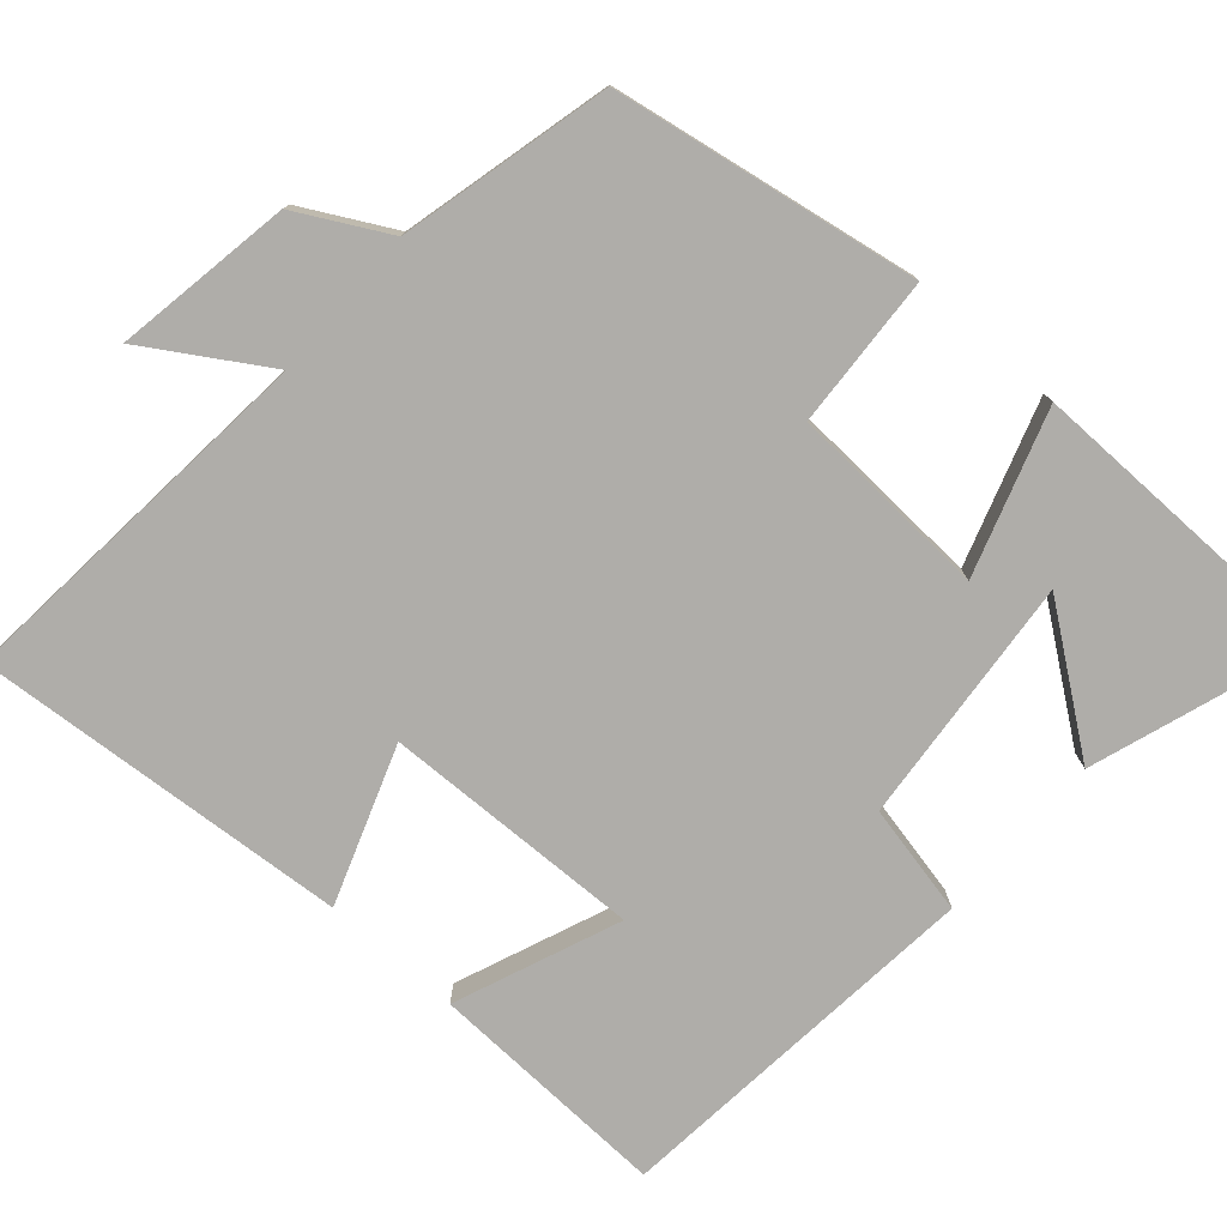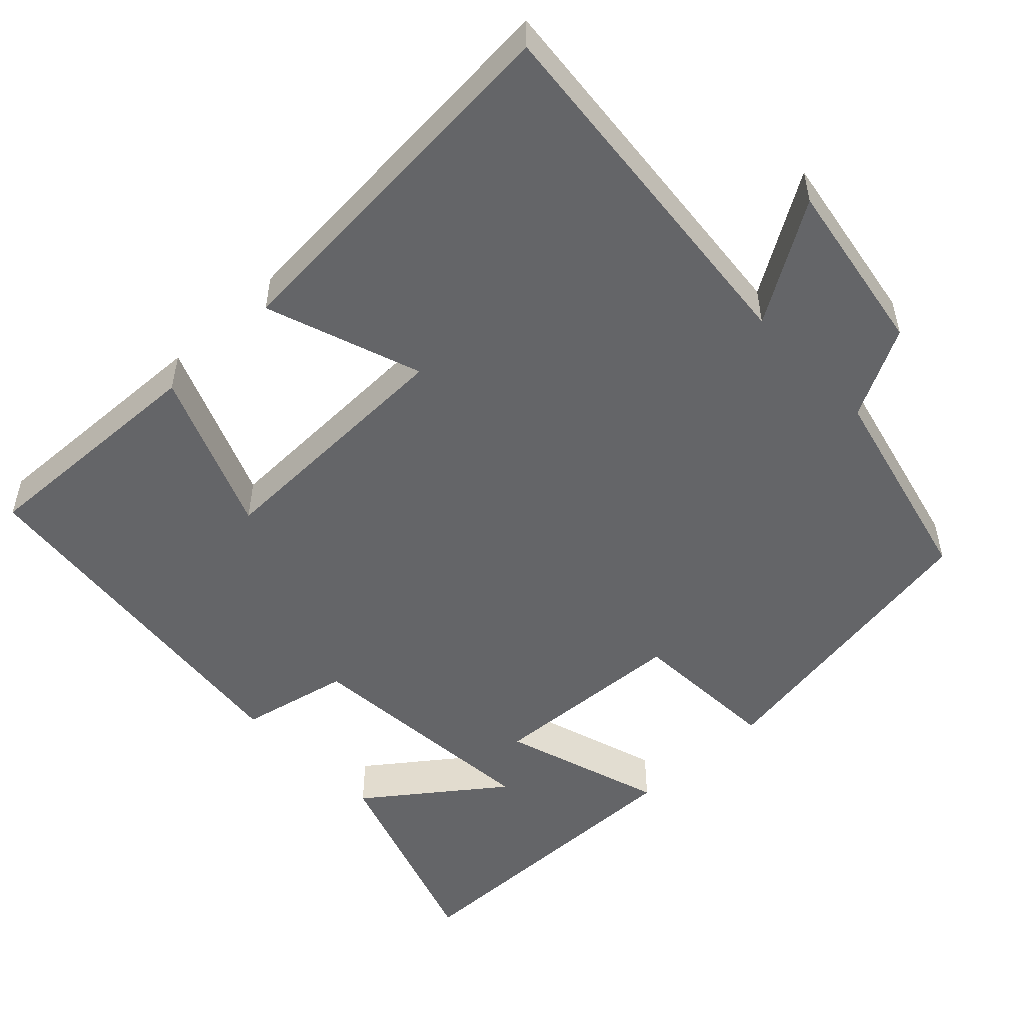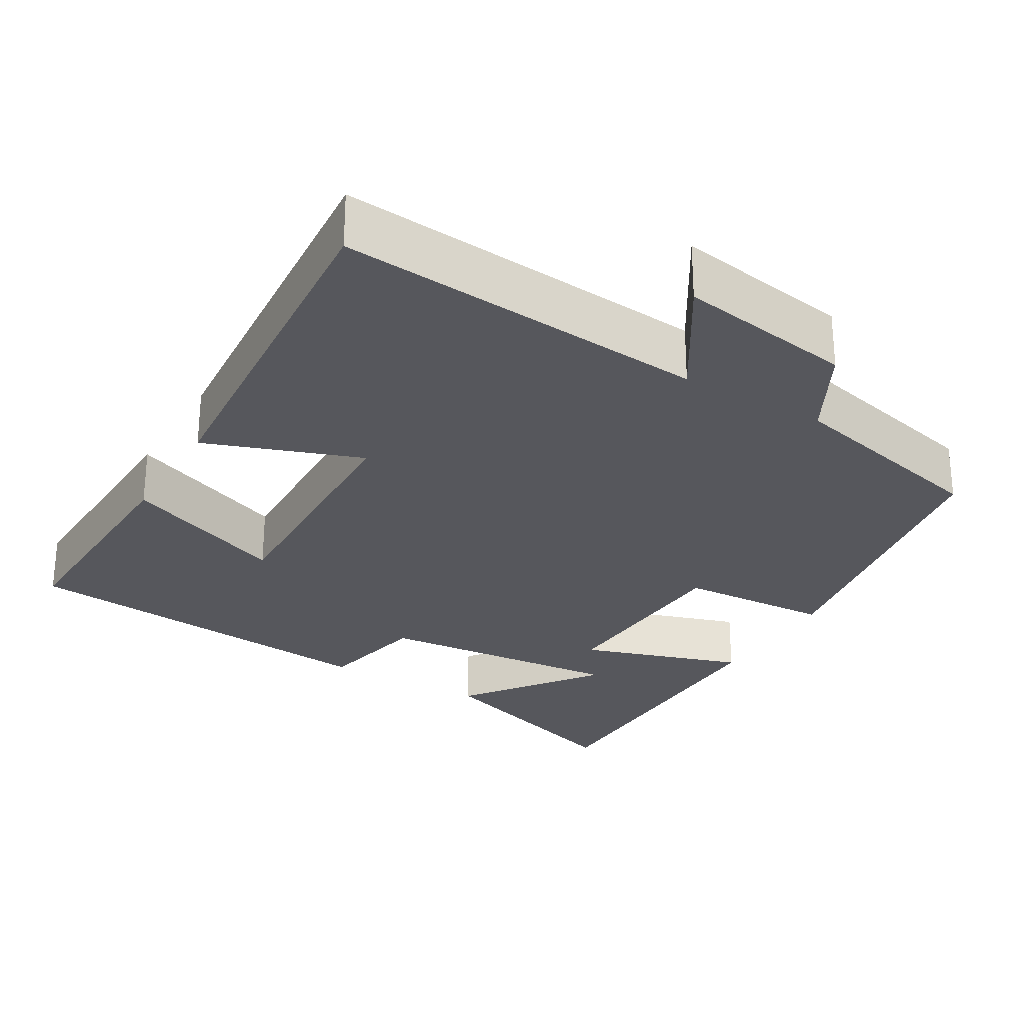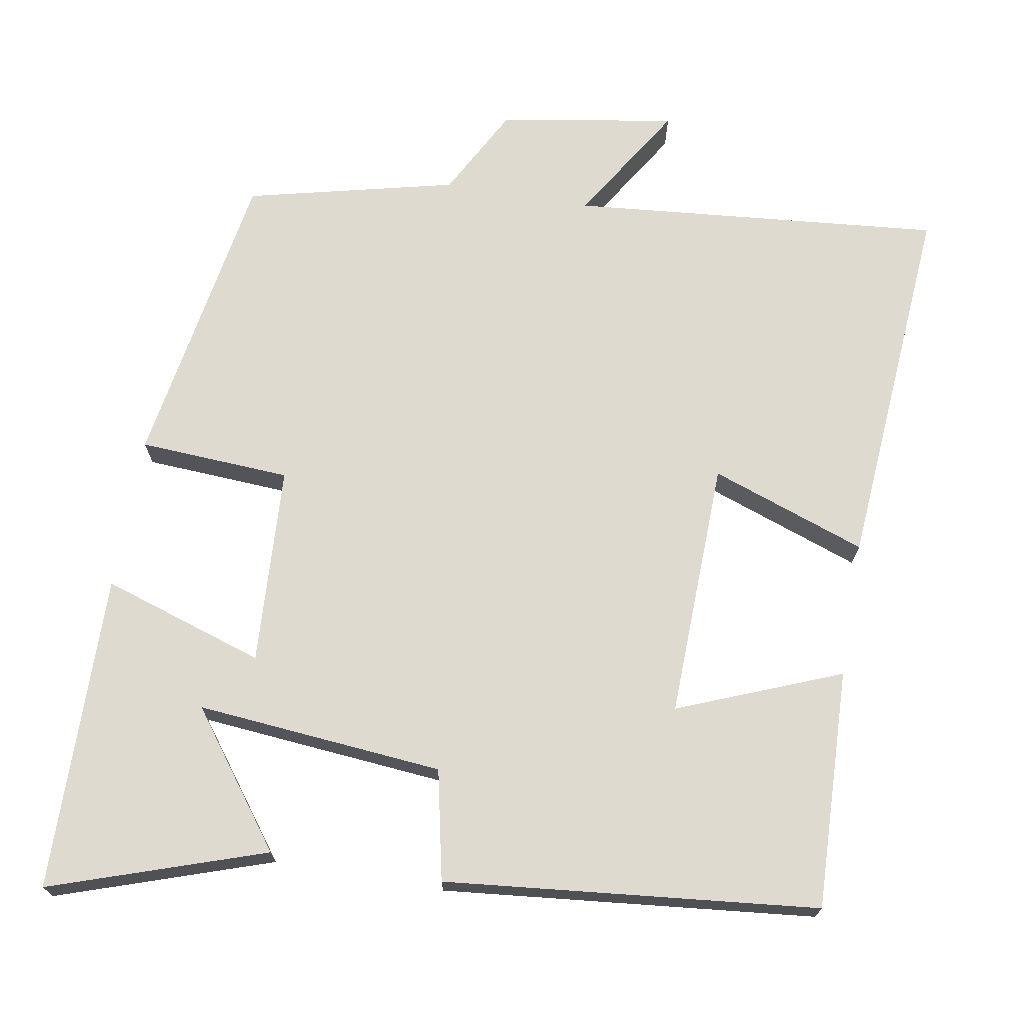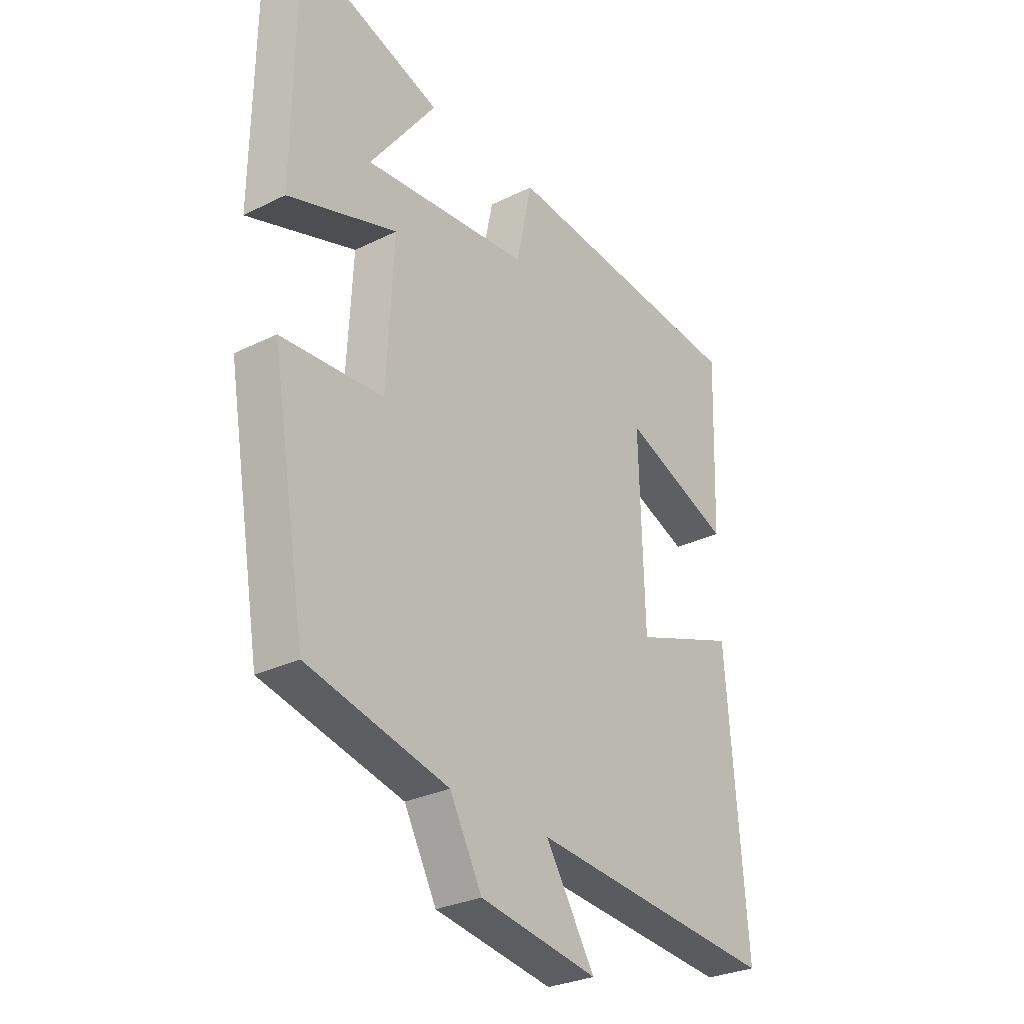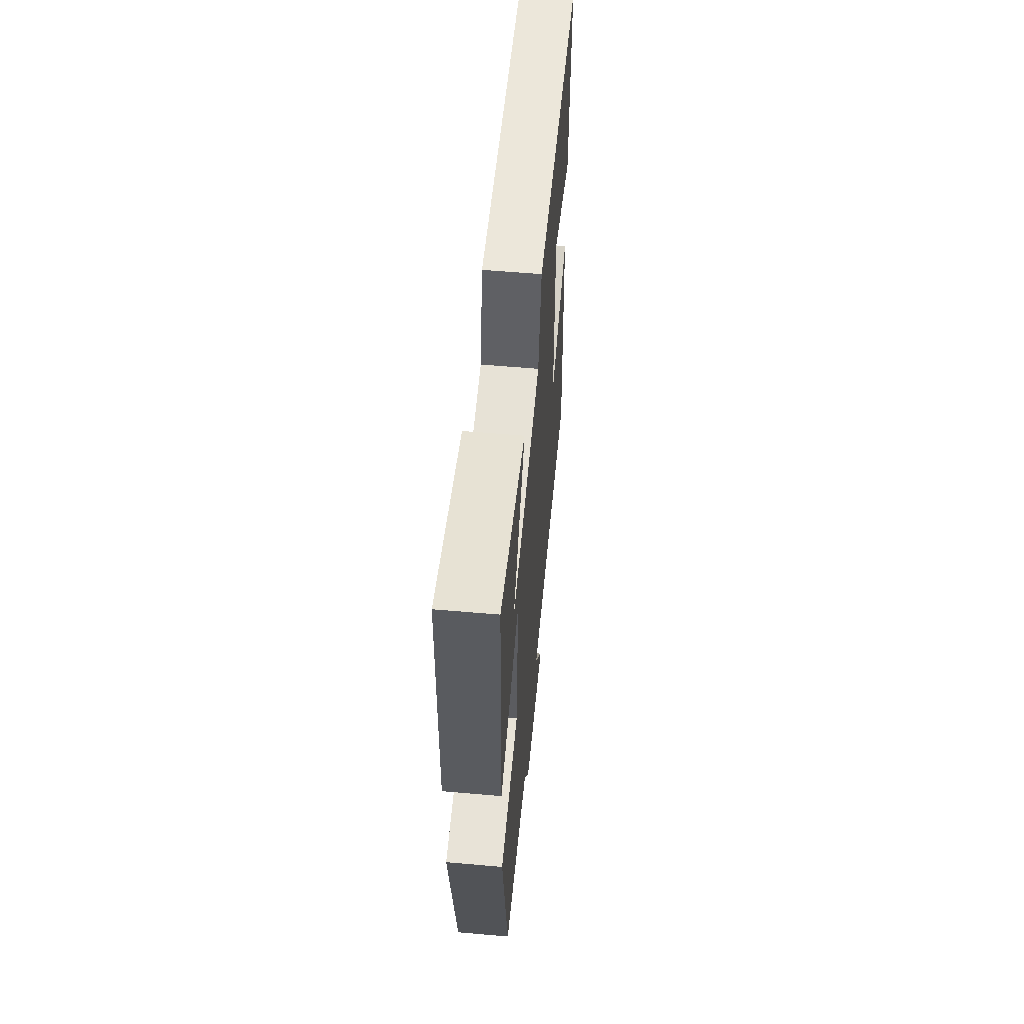
<metadata>
{"format":"obj","ext":"obj","renderer":"f3d","projection":"perspective","resolution":1024,"background":"white","views":[{"elev":-77.4,"azim":-131.4,"up":"+Y"},{"elev":-51.6,"azim":133.3,"up":"+Y"},{"elev":-27.6,"azim":149.5,"up":"+Y"},{"elev":70.9,"azim":9.7,"up":"+Y"},{"elev":-29.0,"azim":-53.5,"up":"+Z"},{"elev":57.9,"azim":-84.8,"up":"+Z"}]}
</metadata>
<code>
v -0.495 0.07 0.595
v -0.211 0.07 0.5
v -0.342 0.07 0.324
v -0.014 0.07 0.354
v 0.017 0.07 0.5
v 0.511 0.07 0.451
v 0.5 0.07 0.133
v 0.284 0.07 0.219
v 0.294 0.07 -0.123
v 0.5 0.07 -0.049
v 0.539 0.07 -0.544
v 0.047 0.07 -0.5
v 0.145 0.07 -0.657
v -0.089 0.07 -0.619
v -0.153 0.07 -0.5
v -0.431 0.07 -0.434
v -0.5 0.07 -0.031
v -0.299 0.07 -0.019
v -0.285 0.07 0.245
v -0.5 0.07 0.175
v -0.495 0 0.595
v -0.211 0 0.5
v -0.342 0 0.324
v -0.014 0 0.354
v 0.017 0 0.5
v 0.511 0 0.451
v 0.5 0 0.133
v 0.284 0 0.219
v 0.294 0 -0.123
v 0.5 0 -0.049
v 0.539 0 -0.544
v 0.047 0 -0.5
v 0.145 0 -0.657
v -0.089 0 -0.619
v -0.153 0 -0.5
v -0.431 0 -0.434
v -0.5 0 -0.031
v -0.299 0 -0.019
v -0.285 0 0.245
v -0.5 0 0.175
f 15 16 17 18
f 15 18 19
f 12 13 14 15
f 12 15 19
f 9 10 11 12
f 8 9 12 19
f 5 6 7 8
f 4 5 8
f 3 4 8 19
f 20 1 2 3
f 3 19 20
f 38 37 36 35
f 39 38 35
f 35 34 33 32
f 39 35 32
f 32 31 30 29
f 39 32 29 28
f 28 27 26 25
f 28 25 24
f 39 28 24 23
f 23 22 21 40
f 40 39 23
f 1 21 22 2
f 2 22 23 3
f 3 23 24 4
f 4 24 25 5
f 5 25 26 6
f 6 26 27 7
f 7 27 28 8
f 8 28 29 9
f 9 29 30 10
f 10 30 31 11
f 11 31 32 12
f 12 32 33 13
f 13 33 34 14
f 14 34 35 15
f 15 35 36 16
f 16 36 37 17
f 17 37 38 18
f 18 38 39 19
f 19 39 40 20
f 20 40 21 1

</code>
